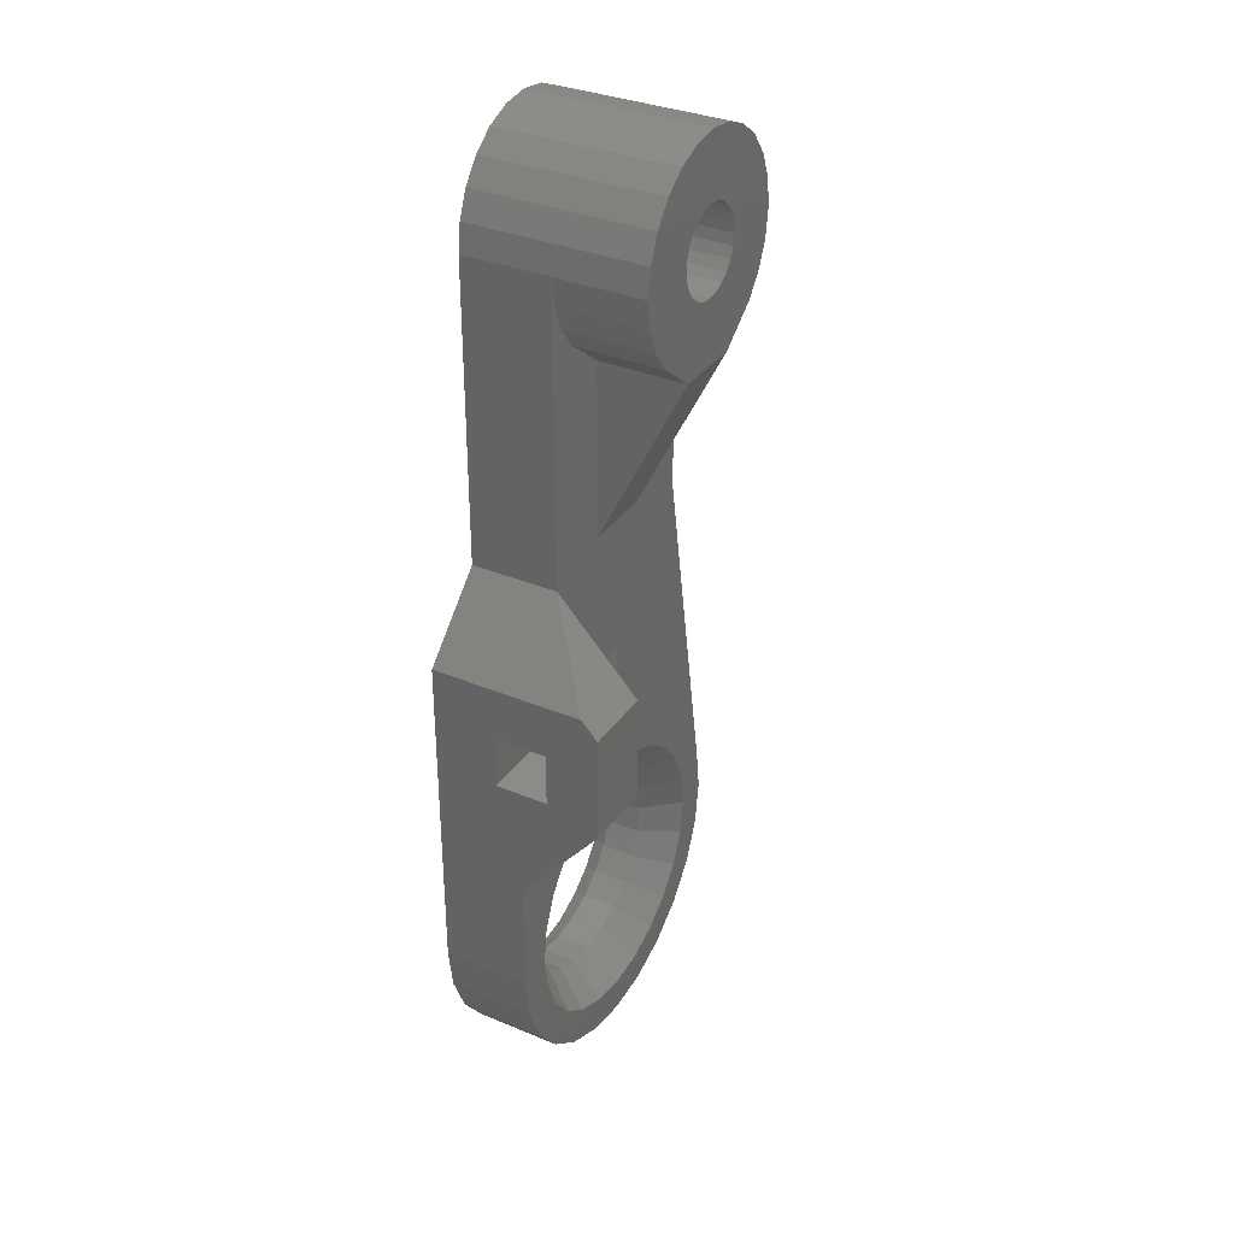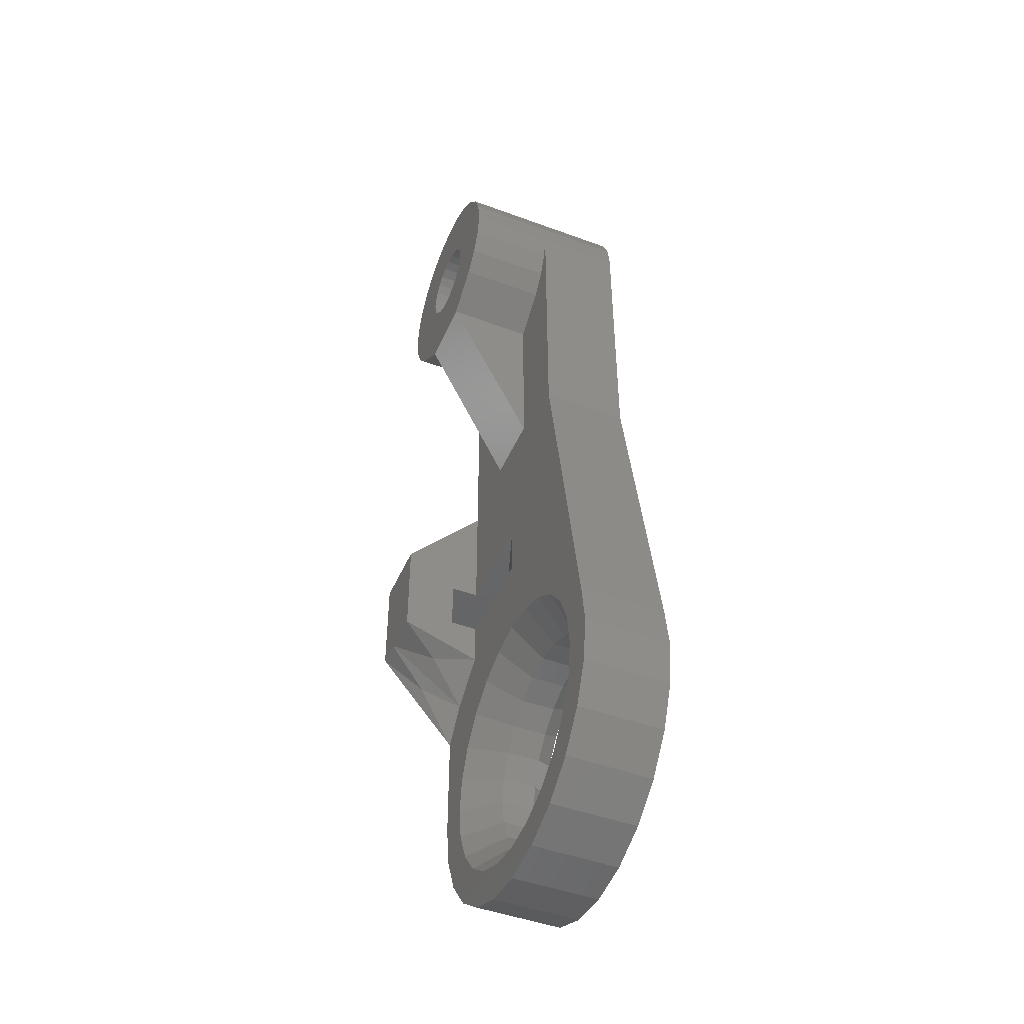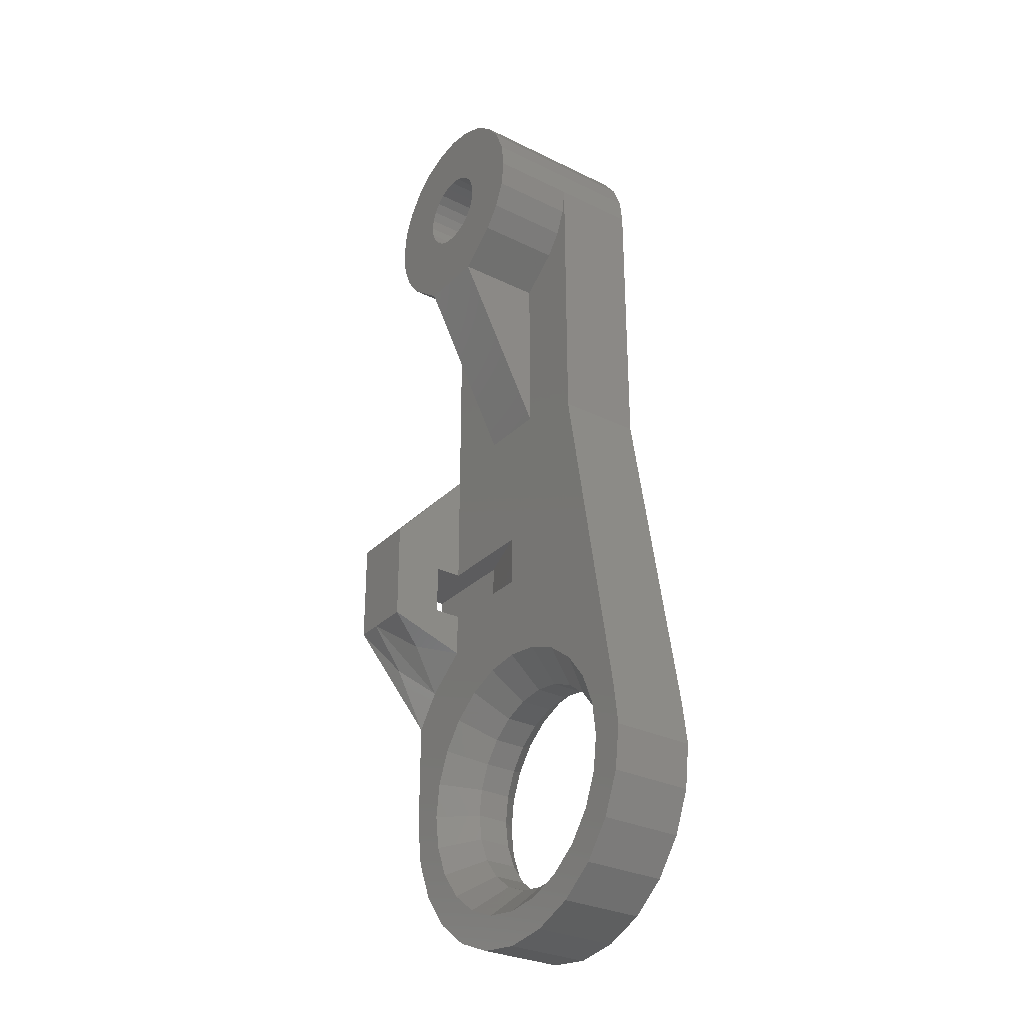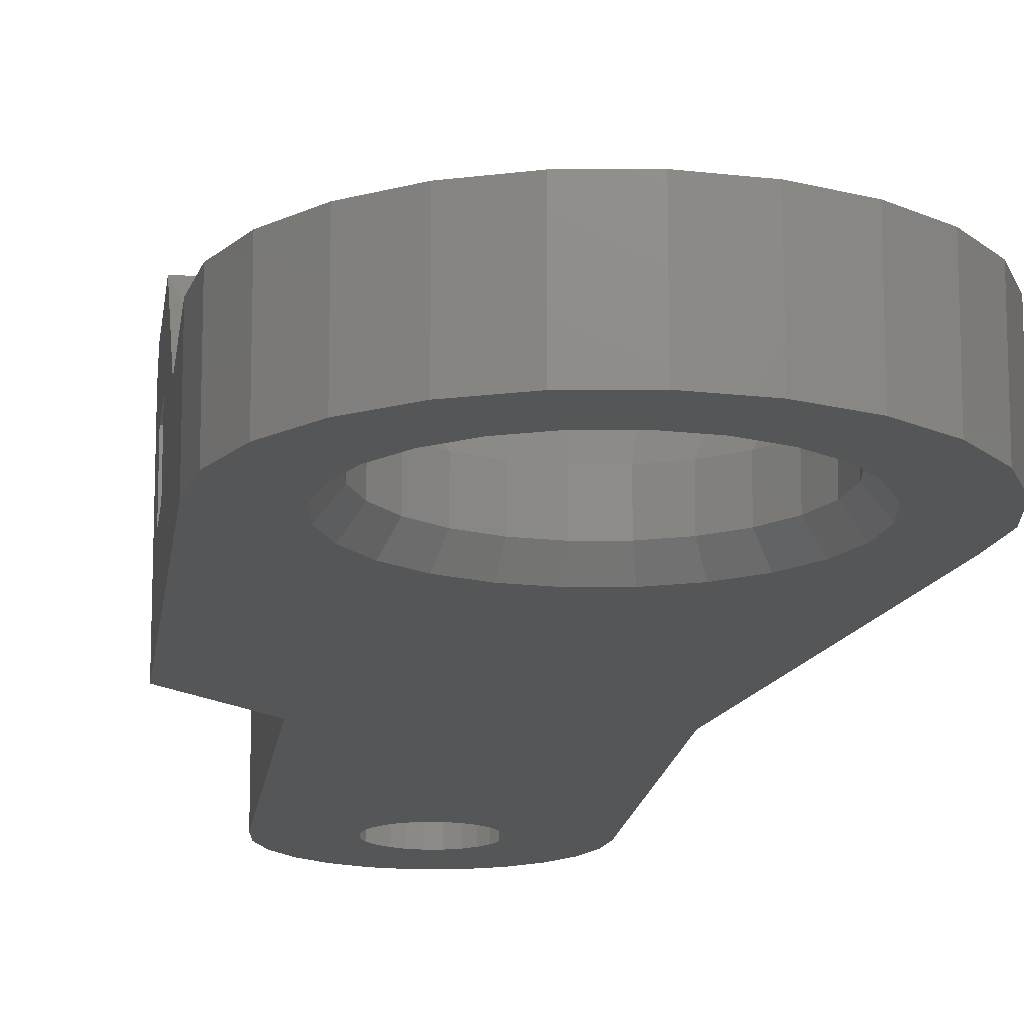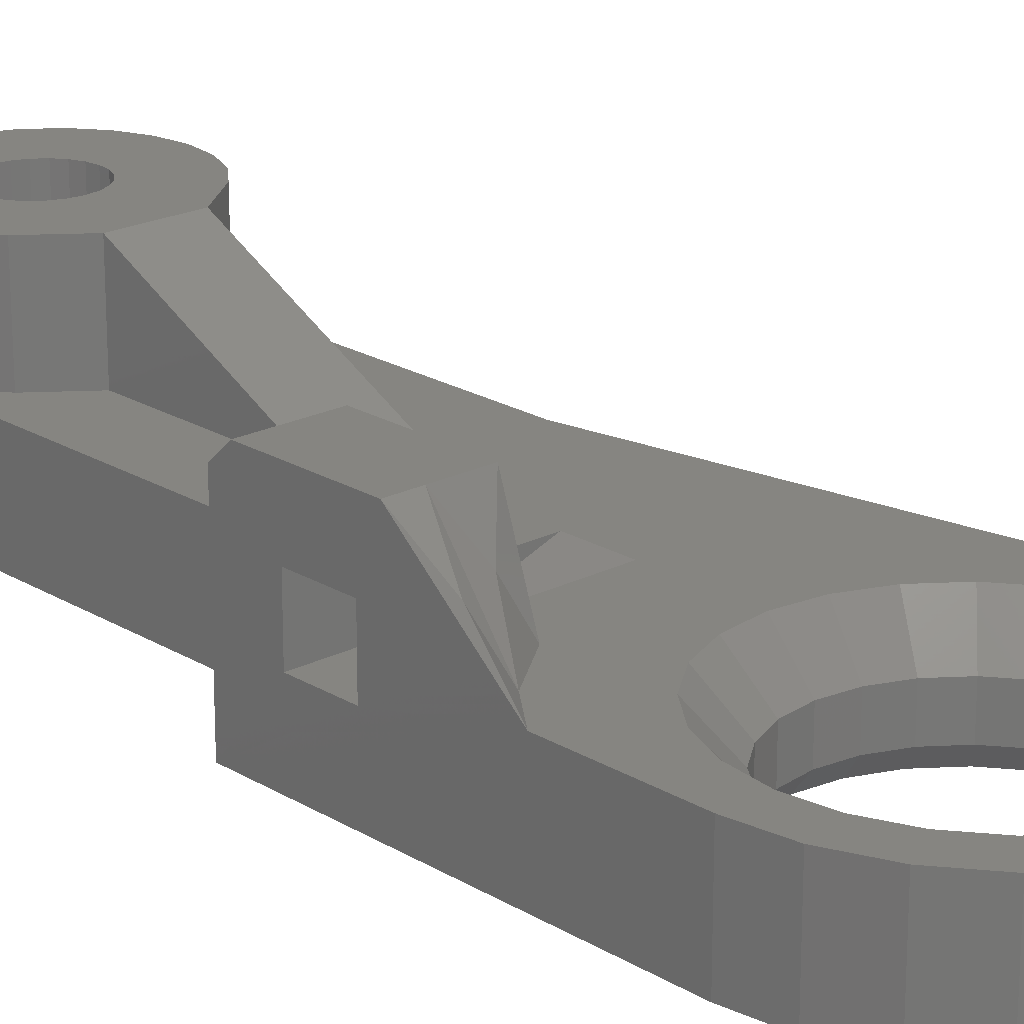
<metadata>
{"format":"stl","ext":"stl","renderer":"f3d","projection":"perspective","resolution":1024,"background":"white","views":[{"elev":33.8,"azim":-60.4,"up":"+Y"},{"elev":-46.7,"azim":67.2,"up":"+Y"},{"elev":-29.8,"azim":54.3,"up":"+Y"},{"elev":-15.5,"azim":-6.9,"up":"+Z"},{"elev":20.8,"azim":-42.5,"up":"+Z"}]}
</metadata>
<code>
# stl→obj: 246 verts, 500 faces
v 88.32 574.4 3.75
v 89.12 573.3 1.25
v 89.12 573.3 3.75
v 88.32 574.4 1.25
v 91.36 572 3.75
v 90.15 572.5 1.25
v 91.36 572 1.25
v 90.15 572.5 3.75
v 92.65 571.9 3.75
v 92.65 571.9 1.25
v 87.65 576.9 3.75
v 87.82 575.6 1.25
v 87.82 575.6 3.75
v 87.65 576.9 1.25
v 89.76 596.1 6.25
v 89.76 597.6 6.25
v 89.65 596.9 6.25
v 90.06 595.4 6.25
v 90.06 598.4 6.25
v 90.53 594.8 6.25
v 90.53 599 6.25
v 91.65 593.9 6.25
v 91.15 599.5 6.25
v 91.45 596.9 6.25
v 91.5 596.6 6.25
v 91.61 596.3 6.25
v 91.81 596 6.25
v 93.65 593.9 6.25
v 92.05 595.8 6.25
v 92.34 595.7 6.25
v 92.65 595.7 6.25
v 92.96 595.7 6.25
v 93.25 595.8 6.25
v 93.5 596 6.25
v 93.69 596.3 6.25
v 94.78 594.8 6.25
v 93.81 596.6 6.25
v 93.85 596.9 6.25
v 94.15 599.5 6.25
v 94.78 599 6.25
v 95.25 595.4 6.25
v 95.25 598.4 6.25
v 95.55 596.1 6.25
v 95.55 597.6 6.25
v 95.65 596.9 6.25
v 91.5 597.2 6.25
v 91.88 599.8 6.25
v 91.61 597.5 6.25
v 91.81 597.7 6.25
v 92.05 597.9 6.25
v 92.65 599.9 6.25
v 92.34 598 6.25
v 92.65 598.1 6.25
v 92.96 598 6.25
v 93.43 599.8 6.25
v 93.25 597.9 6.25
v 93.5 597.7 6.25
v 93.69 597.5 6.25
v 93.81 597.2 6.25
v 89.76 597.6 1.25
v 89.65 588.4 1.25
v 89.65 596.9 1.25
v 91.15 599.5 1.25
v 91.5 597.2 1.25
v 91.45 596.9 1.25
v 91.88 599.8 1.25
v 91.61 597.5 1.25
v 91.81 597.7 1.25
v 92.05 597.9 1.25
v 92.65 599.9 1.25
v 92.34 598 1.25
v 92.65 598.1 1.25
v 93.43 599.8 1.25
v 92.96 598 1.25
v 93.25 597.9 1.25
v 93.5 597.7 1.25
v 94.15 599.5 1.25
v 93.69 597.5 1.25
v 93.81 597.2 1.25
v 93.85 596.9 1.25
v 87.65 586.4 1.25
v 89.15 576.9 1.25
v 89.27 577.8 1.25
v 89.62 578.6 1.25
v 90.18 579.3 1.25
v 90.06 598.4 1.25
v 90.53 599 1.25
v 90.9 579.9 1.25
v 91.75 580.3 1.25
v 91.5 596.6 1.25
v 91.61 596.3 1.25
v 91.81 596 1.25
v 92.65 580.4 1.25
v 92.05 595.8 1.25
v 92.34 595.7 1.25
v 92.65 595.7 1.25
v 92.96 595.7 1.25
v 93.56 580.3 1.25
v 93.25 595.8 1.25
v 93.5 596 1.25
v 93.69 596.3 1.25
v 94.4 579.9 1.25
v 93.81 596.6 1.25
v 94.78 599 1.25
v 95.13 579.3 1.25
v 95.25 598.4 1.25
v 95.69 578.6 1.25
v 95.55 597.6 1.25
v 95.66 588.4 1.25
v 95.65 596.9 1.25
v 97.48 578.2 1.25
v 96.03 577.8 1.25
v 96.15 576.9 1.25
v 96.19 573.3 1.25
v 96.98 574.4 1.25
v 97.48 575.6 1.25
v 97.65 576.9 1.25
v 89.27 576 1.25
v 89.62 575.1 1.25
v 90.18 574.4 1.25
v 90.9 573.8 1.25
v 91.75 573.5 1.25
v 92.65 573.4 1.25
v 93.56 573.5 1.25
v 93.95 572 1.25
v 94.4 573.8 1.25
v 95.15 572.5 1.25
v 95.13 574.4 1.25
v 95.69 575.1 1.25
v 96.03 576 1.25
v 95.55 596.1 3.75
v 95.25 595.4 3.75
v 89.65 596.9 3.75
v 91.65 593.9 3.75
v 90.53 594.8 3.75
v 89.76 596.1 3.75
v 95.65 596.9 3.75
v 90.06 595.4 3.75
v 94.78 594.8 3.75
v 93.65 593.9 3.75
v 93.95 572 3.75
v 89.65 588.4 3.75
v 91.65 588.9 3.75
v 93.65 588.9 3.75
v 87.65 583.4 3.05
v 92.65 583.4 3.75
v 90.65 583.4 3.05
v 89.65 583.4 3.75
v 87.65 583.4 4.55
v 89.65 583.4 4.55
v 94.85 579.1 1.75
v 94.2 579.6 1.75
v 93.46 579.9 1.75
v 92.65 580 1.75
v 91.85 579.9 1.75
v 95.34 575.3 1.75
v 95.65 576.1 1.75
v 95.34 578.4 1.75
v 95.65 577.7 1.75
v 95.75 576.9 1.75
v 94.85 574.7 1.75
v 89.66 577.7 1.75
v 89.55 576.9 2.75
v 89.55 576.9 1.75
v 89.66 577.7 2.75
v 90.46 574.7 2.75
v 91.1 574.2 1.75
v 90.46 574.7 1.75
v 91.1 574.2 2.75
v 91.85 573.9 1.75
v 91.85 573.9 2.75
v 90.46 579.1 1.75
v 89.97 578.4 1.75
v 95.34 578.4 2.75
v 95.65 577.7 2.75
v 95.75 576.9 2.75
v 94.85 579.1 2.75
v 94.2 579.6 2.75
v 89.97 575.3 1.75
v 89.66 576.1 1.75
v 92.65 580 2.75
v 91.85 579.9 2.75
v 93.46 579.9 2.75
v 91.1 579.6 1.75
v 91.1 579.6 2.75
v 90.46 579.1 2.75
v 95.65 576.1 2.75
v 95.34 575.3 2.75
v 89.97 578.4 2.75
v 89.83 579.7 3.75
v 89.19 578.9 3.75
v 93.69 573 3.75
v 94.2 574.2 2.75
v 93.46 573.9 2.75
v 94.65 573.4 3.75
v 88.79 577.9 3.75
v 94.85 574.7 2.75
v 92.65 573.8 2.75
v 93.46 573.9 1.75
v 92.65 573.8 1.75
v 90.65 573.4 3.75
v 91.62 573 3.75
v 88.65 576.9 3.75
v 89.97 575.3 2.75
v 89.83 574 3.75
v 89.19 574.9 3.75
v 89.66 576.1 2.75
v 88.79 575.8 3.75
v 93.69 580.7 3.75
v 92.65 580.9 3.75
v 95.48 574 3.75
v 96.12 574.9 3.75
v 94.2 574.2 1.75
v 94.65 580.3 3.75
v 91.62 580.7 3.75
v 90.65 580.3 3.75
v 96.65 576.9 3.75
v 96.52 575.8 3.75
v 96.52 577.9 3.75
v 95.48 579.7 3.75
v 96.12 578.9 3.75
v 92.65 572.9 3.75
v 87.65 586.4 5.59
v 89.65 584.9 4.55
v 87.65 584.9 4.55
v 87.65 585.9 6.05
v 87.65 582.9 6.05
v 87.65 584.9 3.05
v 87.65 580.1 3.75
v 90.65 584.9 3.05
v 92.65 584.9 3.75
v 88.41 581.1 3.75
v 89.65 582.1 3.75
v 95.15 572.5 3.75
v 96.19 573.3 3.75
v 96.98 574.4 3.75
v 95.66 588.4 3.75
v 97.48 578.2 3.75
v 97.48 575.6 3.75
v 97.65 576.9 3.75
v 89.65 584.9 3.75
v 88.41 582.9 6.05
v 88.03 581.7 4.9
v 89.65 582.9 6.05
v 89.03 582.2 4.9
v 89.65 585.9 6.05
f 1 2 3
f 2 1 4
f 5 6 7
f 6 5 8
f 9 7 10
f 7 9 5
f 11 12 13
f 12 11 14
f 8 2 6
f 2 8 3
f 13 4 1
f 4 13 12
f 15 16 17
f 16 15 18
f 16 18 19
f 19 18 20
f 19 20 21
f 21 20 22
f 21 22 23
f 23 22 24
f 24 22 25
f 25 22 26
f 26 22 27
f 27 22 28
f 27 28 29
f 29 28 30
f 30 28 31
f 31 28 32
f 32 28 33
f 33 28 34
f 34 28 35
f 35 28 36
f 35 36 37
f 37 36 38
f 38 36 39
f 39 36 40
f 40 36 41
f 40 41 42
f 42 41 43
f 42 43 44
f 44 43 45
f 23 46 47
f 46 23 24
f 47 46 48
f 47 48 49
f 47 49 50
f 47 50 51
f 51 50 52
f 51 52 53
f 51 53 54
f 51 54 55
f 55 54 56
f 55 56 57
f 55 57 39
f 39 57 58
f 39 58 59
f 39 59 38
f 60 61 62
f 63 64 65
f 64 63 66
f 64 66 67
f 67 66 68
f 68 66 69
f 69 66 70
f 69 70 71
f 71 70 72
f 72 70 73
f 72 73 74
f 74 73 75
f 75 73 76
f 76 73 77
f 76 77 78
f 78 77 79
f 79 77 80
f 61 14 81
f 14 61 12
f 12 61 4
f 4 61 82
f 4 82 2
f 82 61 83
f 83 61 84
f 84 61 85
f 85 61 60
f 85 60 86
f 85 86 87
f 85 87 88
f 88 87 63
f 88 63 89
f 89 63 65
f 89 65 90
f 89 90 91
f 89 91 92
f 89 92 93
f 93 92 94
f 93 94 95
f 93 95 96
f 93 96 97
f 93 97 98
f 98 97 99
f 98 99 100
f 98 100 101
f 98 101 102
f 102 101 103
f 102 103 80
f 102 80 77
f 102 77 104
f 102 104 105
f 105 104 106
f 105 106 107
f 107 106 108
f 107 108 109
f 109 108 110
f 107 109 111
f 107 111 112
f 112 111 113
f 113 111 114
f 114 111 115
f 115 111 116
f 116 111 117
f 2 118 6
f 118 2 82
f 6 118 119
f 6 119 120
f 6 120 7
f 7 120 121
f 7 121 122
f 7 122 10
f 10 122 123
f 10 123 124
f 10 124 125
f 125 124 126
f 125 126 127
f 127 126 128
f 127 128 129
f 127 129 114
f 114 129 130
f 114 130 113
f 131 41 132
f 41 131 43
f 59 80 38
f 80 59 79
f 16 133 17
f 133 16 62
f 62 16 60
f 55 77 73
f 77 55 39
f 134 20 135
f 20 134 22
f 30 96 95
f 96 30 31
f 56 74 75
f 74 56 54
f 17 136 15
f 136 17 133
f 21 86 19
f 86 21 87
f 35 100 34
f 100 35 101
f 137 43 131
f 43 137 45
f 15 138 18
f 138 15 136
f 132 36 139
f 36 132 41
f 18 135 20
f 135 18 138
f 32 99 97
f 99 32 33
f 36 140 139
f 140 36 28
f 31 97 96
f 97 31 32
f 33 100 99
f 100 33 34
f 57 75 76
f 75 57 56
f 54 72 74
f 72 54 53
f 51 73 70
f 73 51 55
f 23 66 63
f 66 23 47
f 53 71 72
f 71 53 52
f 65 25 90
f 25 65 24
f 104 42 106
f 42 104 40
f 52 69 71
f 69 52 50
f 29 95 94
f 95 29 30
f 19 60 16
f 60 19 86
f 108 137 110
f 137 108 45
f 45 108 44
f 58 79 59
f 79 58 78
f 47 70 66
f 70 47 51
f 90 26 91
f 26 90 25
f 38 103 37
f 103 38 80
f 57 78 58
f 78 57 76
f 39 104 77
f 104 39 40
f 37 101 35
f 101 37 103
f 50 68 69
f 68 50 49
f 106 44 108
f 44 106 42
f 141 10 125
f 10 141 9
f 21 63 87
f 63 21 23
f 67 46 64
f 46 67 48
f 27 94 92
f 94 27 29
f 68 48 67
f 48 68 49
f 91 27 92
f 27 91 26
f 133 61 142
f 61 133 62
f 64 24 65
f 24 64 46
f 134 143 22
f 144 22 143
f 22 144 28
f 145 146 147
f 146 145 148
f 148 145 149
f 148 149 150
f 28 144 140
f 151 102 105
f 102 151 152
f 153 93 98
f 93 153 154
f 154 89 93
f 89 154 155
f 156 130 129
f 130 156 157
f 158 112 159
f 112 158 107
f 159 113 160
f 113 159 112
f 157 113 130
f 113 157 160
f 161 129 128
f 129 161 156
f 152 98 102
f 98 152 153
f 151 107 158
f 107 151 105
f 162 163 164
f 163 162 165
f 166 167 168
f 167 166 169
f 169 170 167
f 170 169 171
f 84 172 173
f 172 84 85
f 174 159 175
f 159 174 158
f 175 160 176
f 160 175 159
f 177 152 151
f 152 177 178
f 118 179 119
f 179 118 180
f 177 158 174
f 158 177 151
f 181 155 154
f 155 181 182
f 178 153 152
f 153 178 183
f 182 184 155
f 184 182 185
f 167 122 121
f 122 167 170
f 119 168 120
f 168 119 179
f 185 172 184
f 172 185 186
f 187 156 188
f 156 187 157
f 184 85 88
f 85 184 172
f 83 164 82
f 164 83 162
f 189 190 191
f 190 189 186
f 192 193 194
f 193 192 195
f 189 196 165
f 196 189 191
f 188 161 197
f 161 188 156
f 198 199 200
f 199 198 194
f 201 171 169
f 171 201 202
f 165 203 163
f 203 165 196
f 179 166 168
f 166 179 204
f 205 204 206
f 204 205 166
f 201 166 205
f 166 201 169
f 207 203 208
f 203 207 163
f 209 181 183
f 181 209 210
f 211 188 197
f 188 211 212
f 82 180 118
f 180 82 164
f 171 200 170
f 200 171 198
f 194 213 199
f 213 194 193
f 214 183 178
f 183 214 209
f 83 173 162
f 173 83 84
f 200 124 123
f 124 200 199
f 155 88 89
f 88 155 184
f 173 165 162
f 165 173 189
f 176 157 187
f 157 176 160
f 170 123 122
f 123 170 200
f 164 207 180
f 207 164 163
f 193 161 213
f 161 193 197
f 183 154 153
f 154 183 181
f 213 128 126
f 128 213 161
f 199 126 124
f 126 199 213
f 168 121 120
f 121 168 167
f 180 204 179
f 204 180 207
f 172 189 173
f 189 172 186
f 215 185 182
f 185 215 216
f 217 187 218
f 187 217 176
f 186 216 190
f 216 186 185
f 195 197 193
f 197 195 211
f 219 176 217
f 176 219 175
f 204 208 206
f 208 204 207
f 177 214 178
f 214 177 220
f 174 220 177
f 220 174 221
f 210 182 181
f 182 210 215
f 202 198 171
f 198 202 222
f 222 194 198
f 194 222 192
f 219 174 175
f 174 219 221
f 218 188 212
f 188 218 187
f 142 81 223
f 81 142 61
f 224 149 225
f 149 224 150
f 226 149 227
f 149 226 225
f 225 226 228
f 229 14 11
f 14 229 81
f 81 229 145
f 145 229 227
f 145 227 149
f 81 145 228
f 81 228 226
f 81 226 223
f 146 230 147
f 230 146 231
f 147 228 145
f 228 147 230
f 232 196 233
f 196 232 203
f 233 196 191
f 233 191 190
f 13 229 11
f 229 13 232
f 232 13 1
f 232 1 203
f 203 1 3
f 203 3 208
f 208 3 206
f 206 3 8
f 206 8 205
f 205 8 201
f 201 8 5
f 201 5 202
f 202 5 9
f 202 9 222
f 222 9 141
f 222 141 192
f 192 141 195
f 195 141 234
f 195 234 211
f 211 234 235
f 211 235 212
f 212 235 218
f 218 235 236
f 218 236 217
f 233 146 148
f 146 233 190
f 146 190 216
f 146 216 215
f 146 215 210
f 146 210 209
f 146 209 144
f 144 209 140
f 140 209 139
f 139 209 214
f 139 214 220
f 139 220 132
f 132 220 131
f 131 220 237
f 237 220 221
f 131 237 137
f 237 221 238
f 238 221 219
f 238 219 217
f 238 217 236
f 238 236 239
f 238 239 240
f 231 142 241
f 142 231 136
f 142 136 133
f 136 231 143
f 136 143 138
f 138 143 135
f 143 231 144
f 144 231 146
f 134 135 143
f 242 227 243
f 244 242 245
f 245 232 233
f 243 229 232
f 243 227 229
f 242 232 245
f 242 243 232
f 227 246 226
f 246 227 242
f 246 242 244
f 244 245 233
f 246 223 226
f 223 246 142
f 231 228 230
f 228 231 241
f 228 241 225
f 225 241 224
f 142 224 241
f 224 142 246
f 148 244 233
f 244 148 150
f 244 150 246
f 246 150 224
f 234 125 127
f 125 234 141
f 235 127 114
f 127 235 234
f 115 235 114
f 235 115 236
f 116 236 115
f 236 116 239
f 117 239 116
f 239 117 240
f 111 240 117
f 240 111 238
f 109 137 237
f 137 109 110
f 109 238 111
f 238 109 237

</code>
